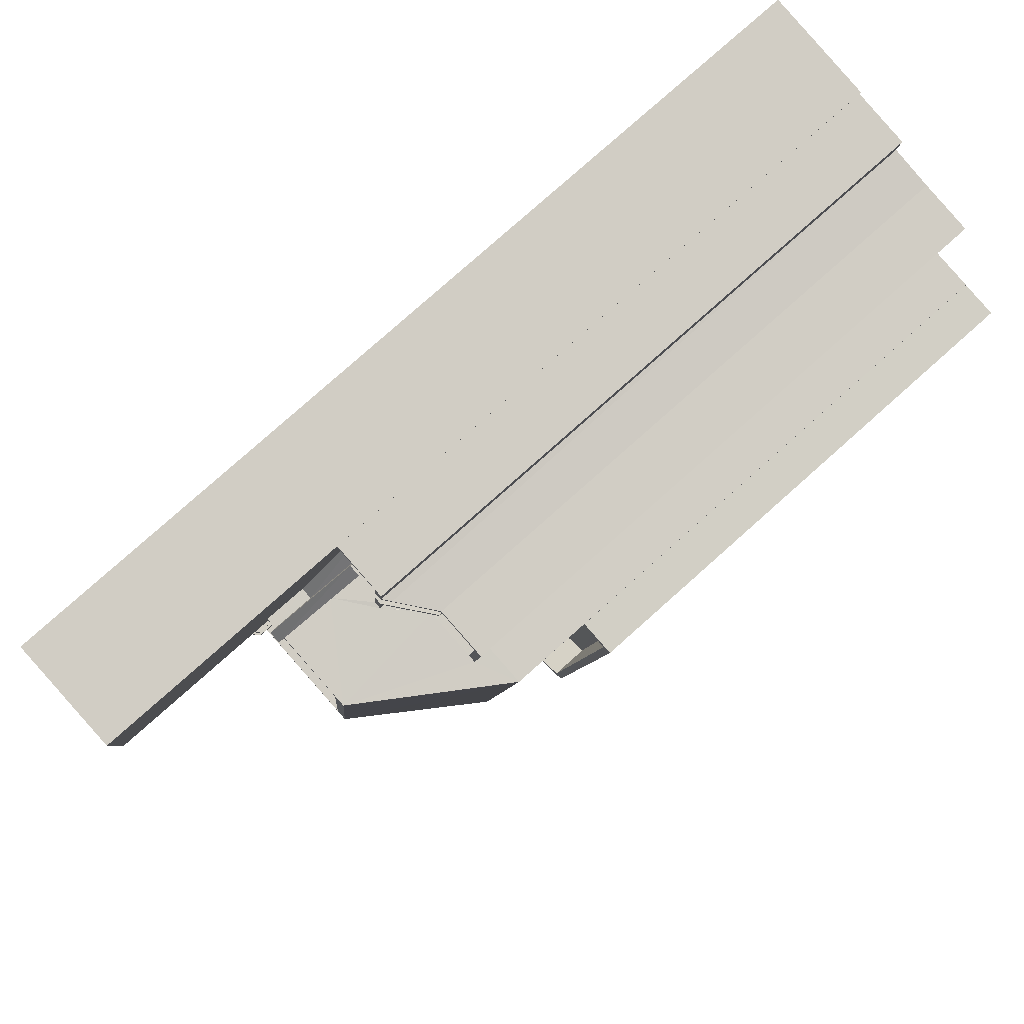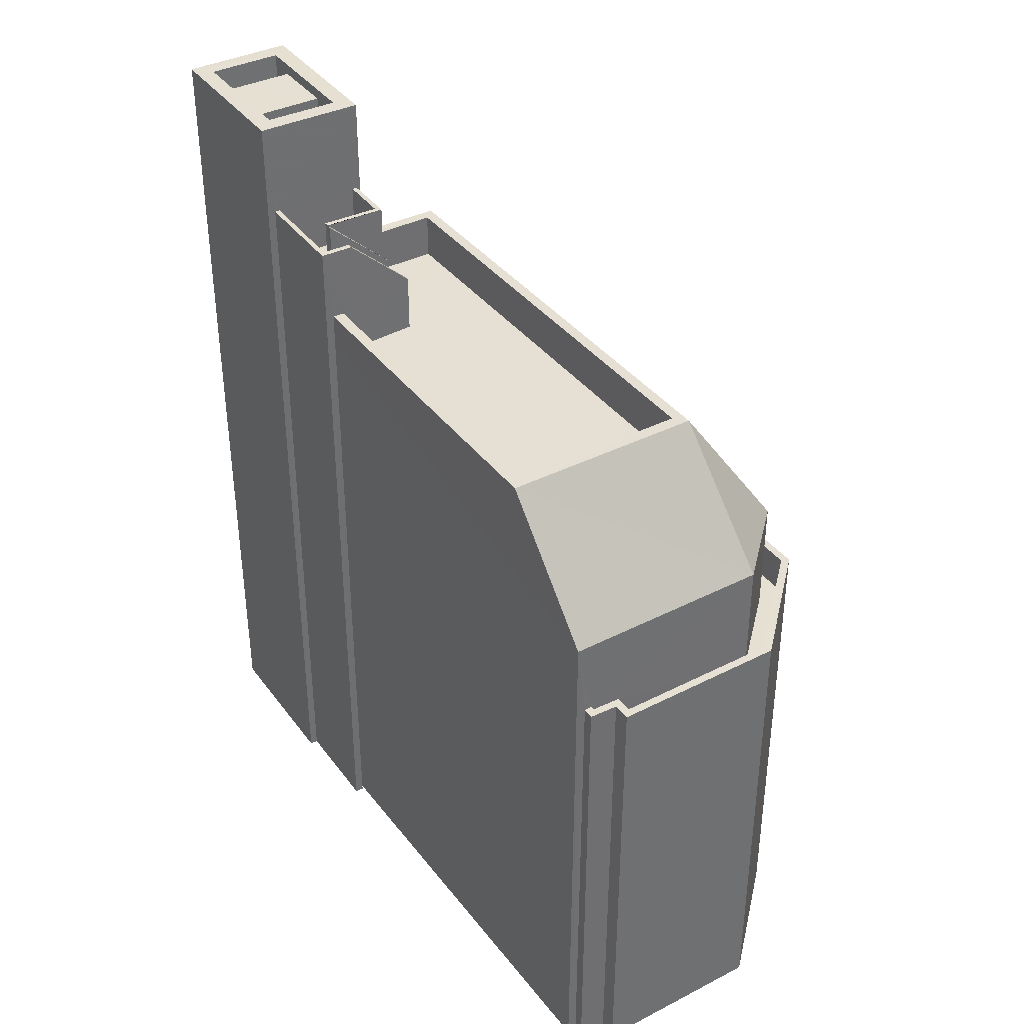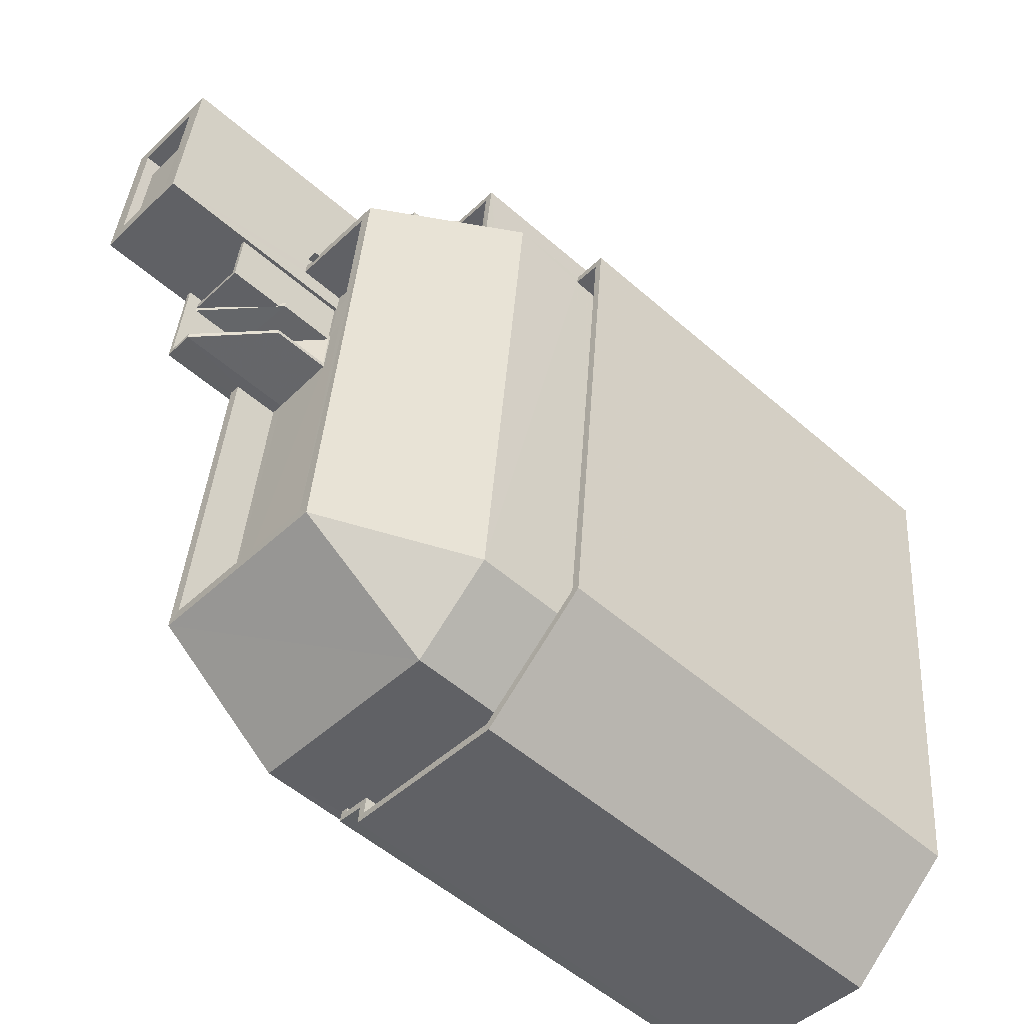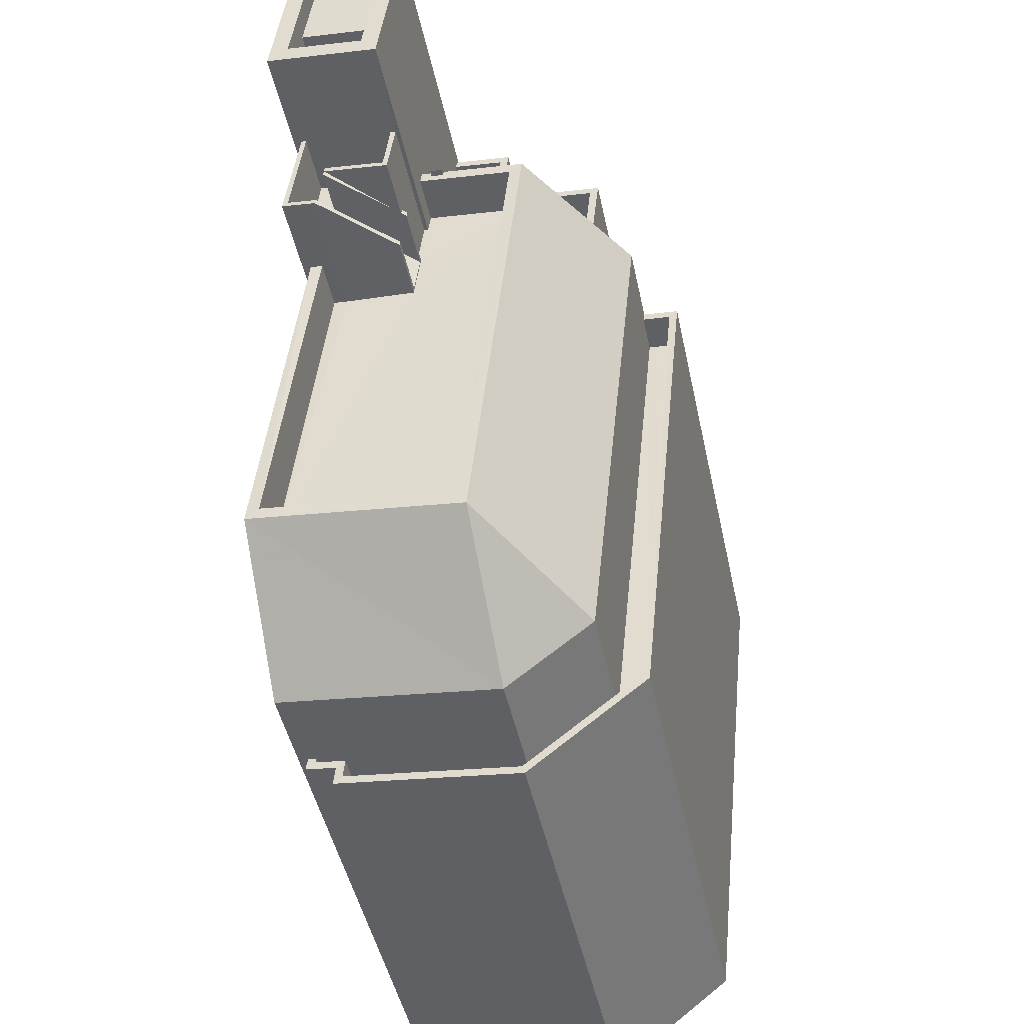
<metadata>
{"format":"obj","ext":"obj","renderer":"f3d","projection":"perspective","resolution":1024,"background":"white","views":[{"elev":79.0,"azim":48.3,"up":"+Y"},{"elev":37.9,"azim":-38.8,"up":"+Z"},{"elev":-53.7,"azim":47.0,"up":"+Y"},{"elev":-46.1,"azim":11.8,"up":"+Y"}]}
</metadata>
<code>
v -8.872e+04 -9.857e+04 9.421
v -8.872e+04 -9.857e+04 9.421
v -8.872e+04 -9.856e+04 9.422
v -8.872e+04 -9.857e+04 9.421
v -8.872e+04 -9.857e+04 9.421
v -8.872e+04 -9.856e+04 9.422
v -8.872e+04 -9.856e+04 9.422
v -8.872e+04 -9.855e+04 9.423
v -8.872e+04 -9.857e+04 9.421
v -8.872e+04 -9.857e+04 9.421
v -8.872e+04 -9.855e+04 9.423
v -8.872e+04 -9.855e+04 9.423
v -8.872e+04 -9.856e+04 9.422
v -8.872e+04 -9.856e+04 9.422
v -8.872e+04 -9.856e+04 9.422
v -8.871e+04 -9.857e+04 9.421
v -8.871e+04 -9.856e+04 9.422
v -8.871e+04 -9.856e+04 9.422
v -8.872e+04 -9.856e+04 9.423
v -8.872e+04 -9.855e+04 9.423
v -8.871e+04 -9.856e+04 9.422
v -8.872e+04 -9.856e+04 9.423
v -8.871e+04 -9.856e+04 9.423
v -8.871e+04 -9.856e+04 9.422
v -8.871e+04 -9.856e+04 20.72
v -8.871e+04 -9.856e+04 20.72
v -8.871e+04 -9.857e+04 20.72
v -8.871e+04 -9.857e+04 20.72
v -8.872e+04 -9.857e+04 20.72
v -8.872e+04 -9.857e+04 20.72
v -8.872e+04 -9.857e+04 20.72
v -8.872e+04 -9.857e+04 20.72
v -8.872e+04 -9.857e+04 20.72
v -8.872e+04 -9.857e+04 20.72
v -8.872e+04 -9.856e+04 24.37
v -8.872e+04 -9.856e+04 24.89
v -8.872e+04 -9.856e+04 24.89
v -8.872e+04 -9.856e+04 24.89
v -8.872e+04 -9.856e+04 24.37
v -8.872e+04 -9.856e+04 24.89
v -8.872e+04 -9.856e+04 21.88
v -8.872e+04 -9.856e+04 21.88
v -8.872e+04 -9.856e+04 23.12
v -8.872e+04 -9.856e+04 24.22
v -8.872e+04 -9.856e+04 23.19
v -8.872e+04 -9.856e+04 24.22
v -8.872e+04 -9.856e+04 24.21
v -8.872e+04 -9.856e+04 24.22
v -8.872e+04 -9.856e+04 24.2
v -8.872e+04 -9.856e+04 27.59
v -8.872e+04 -9.856e+04 27.59
v -8.872e+04 -9.856e+04 27.59
v -8.872e+04 -9.856e+04 27.59
v -8.872e+04 -9.856e+04 27.59
v -8.872e+04 -9.856e+04 27.59
v -8.872e+04 -9.856e+04 27.59
v -8.872e+04 -9.856e+04 27.59
v -8.872e+04 -9.857e+04 23.75
v -8.872e+04 -9.857e+04 27.15
v -8.872e+04 -9.857e+04 23.75
v -8.872e+04 -9.856e+04 23.79
v -8.872e+04 -9.856e+04 23.79
v -8.872e+04 -9.856e+04 23.27
v -8.872e+04 -9.856e+04 27.15
v -8.872e+04 -9.856e+04 27.15
v -8.872e+04 -9.856e+04 27.15
v -8.872e+04 -9.857e+04 27.15
v -8.872e+04 -9.857e+04 27.15
v -8.872e+04 -9.856e+04 27.15
v -8.872e+04 -9.856e+04 27.15
v -8.872e+04 -9.856e+04 27.15
v -8.872e+04 -9.856e+04 27.15
v -8.872e+04 -9.857e+04 27.15
v -8.872e+04 -9.856e+04 27.15
v -8.872e+04 -9.856e+04 27.15
v -8.872e+04 -9.856e+04 27.15
v -8.871e+04 -9.857e+04 23.75
v -8.871e+04 -9.856e+04 23.75
v -8.872e+04 -9.856e+04 27.59
v -8.872e+04 -9.856e+04 25.98
v -8.872e+04 -9.856e+04 25.98
v -8.872e+04 -9.856e+04 22.98
v -8.872e+04 -9.856e+04 22.98
v -8.872e+04 -9.856e+04 23.12
v -8.872e+04 -9.856e+04 21.89
v -8.872e+04 -9.856e+04 27.58
v -8.872e+04 -9.856e+04 27.48
v -8.872e+04 -9.856e+04 27.48
v -8.872e+04 -9.856e+04 29.09
v -8.872e+04 -9.856e+04 29.09
v -8.872e+04 -9.856e+04 27.58
v -8.872e+04 -9.856e+04 23.94
v -8.872e+04 -9.856e+04 23.94
v -8.872e+04 -9.856e+04 24.22
v -8.871e+04 -9.856e+04 24.22
v -8.871e+04 -9.856e+04 24.22
v -8.871e+04 -9.856e+04 24.22
v -8.871e+04 -9.856e+04 24.22
v -8.872e+04 -9.856e+04 24.22
v -8.872e+04 -9.856e+04 24.22
v -8.872e+04 -9.856e+04 24.22
v -8.872e+04 -9.856e+04 29.09
v -8.872e+04 -9.856e+04 27.48
v -8.872e+04 -9.856e+04 29.09
v -8.872e+04 -9.856e+04 29.09
v -8.872e+04 -9.856e+04 29.09
v -8.872e+04 -9.856e+04 27.48
v -8.872e+04 -9.856e+04 29.09
v -8.872e+04 -9.856e+04 29.09
v -8.872e+04 -9.856e+04 29.09
v -8.872e+04 -9.856e+04 29.09
v -8.872e+04 -9.856e+04 29.09
v -8.872e+04 -9.856e+04 29.09
v -8.872e+04 -9.856e+04 30.45
v -8.872e+04 -9.856e+04 30.45
v -8.872e+04 -9.856e+04 30.45
v -8.872e+04 -9.855e+04 30.45
v -8.872e+04 -9.856e+04 30.45
v -8.872e+04 -9.856e+04 30.45
v -8.872e+04 -9.856e+04 30.45
v -8.872e+04 -9.856e+04 30.45
v -8.872e+04 -9.856e+04 29.09
v -8.872e+04 -9.856e+04 29.09
v -8.872e+04 -9.856e+04 29.09
v -8.872e+04 -9.856e+04 29.09
v -8.872e+04 -9.855e+04 25.04
v -8.872e+04 -9.855e+04 25.04
v -8.872e+04 -9.856e+04 25.04
v -8.872e+04 -9.856e+04 25.04
v -8.872e+04 -9.856e+04 25.04
v -8.872e+04 -9.856e+04 25.04
v -8.872e+04 -9.856e+04 25.04
v -8.872e+04 -9.856e+04 25.04
v -8.872e+04 -9.857e+04 21.72
v -8.872e+04 -9.857e+04 21.72
v -8.872e+04 -9.857e+04 21.72
v -8.871e+04 -9.856e+04 21.72
v -8.871e+04 -9.856e+04 21.72
v -8.871e+04 -9.856e+04 21.72
v -8.871e+04 -9.856e+04 21.72
v -8.872e+04 -9.857e+04 21.72
v -8.871e+04 -9.857e+04 21.72
v -8.872e+04 -9.857e+04 21.72
v -8.872e+04 -9.857e+04 21.72
v -8.872e+04 -9.857e+04 21.72
v -8.872e+04 -9.857e+04 21.72
v -8.871e+04 -9.857e+04 21.72
v -8.872e+04 -9.857e+04 21.72
v -8.872e+04 -9.857e+04 21.72
v -8.872e+04 -9.856e+04 25.95
v -8.872e+04 -9.857e+04 25.95
v -8.872e+04 -9.856e+04 25.95
v -8.872e+04 -9.856e+04 25.95
v -8.872e+04 -9.856e+04 25.95
v -8.872e+04 -9.856e+04 25.95
v -8.872e+04 -9.857e+04 25.95
v -8.872e+04 -9.856e+04 25.95
v -8.872e+04 -9.856e+04 25.95
v -8.872e+04 -9.856e+04 25.95
v -8.872e+04 -9.856e+04 25.95
v -8.872e+04 -9.856e+04 30.45
v -8.872e+04 -9.856e+04 30.45
v -8.872e+04 -9.856e+04 23.12
v -8.872e+04 -9.856e+04 23.12
v -8.872e+04 -9.856e+04 25.04
v -8.872e+04 -9.856e+04 25.04
v -8.872e+04 -9.856e+04 25.04
v -8.872e+04 -9.856e+04 25.04
v -8.872e+04 -9.856e+04 25.04
v -8.872e+04 -9.856e+04 25.04
v -8.872e+04 -9.856e+04 23.27
v -8.872e+04 -9.856e+04 24.22
v -8.872e+04 -9.856e+04 24.22
v -8.872e+04 -9.856e+04 24.22
v -8.872e+04 -9.856e+04 26.09
v -8.872e+04 -9.856e+04 23.96
v -8.872e+04 -9.856e+04 23.96
v -8.872e+04 -9.856e+04 26.09
v -8.872e+04 -9.856e+04 23.94
v -8.872e+04 -9.856e+04 23.94
v -8.872e+04 -9.856e+04 23.94
v -8.872e+04 -9.856e+04 23.94
v -8.872e+04 -9.856e+04 23.94
v -8.872e+04 -9.856e+04 23.94
v -8.872e+04 -9.856e+04 23.94
v -8.872e+04 -9.856e+04 23.94
v -8.872e+04 -9.856e+04 23.94
v -8.872e+04 -9.856e+04 23.94
v -8.872e+04 -9.856e+04 31.55
v -8.872e+04 -9.855e+04 31.55
v -8.872e+04 -9.856e+04 31.55
v -8.872e+04 -9.855e+04 31.55
v -8.872e+04 -9.856e+04 31.55
v -8.872e+04 -9.856e+04 31.55
v -8.872e+04 -9.855e+04 31.55
v -8.872e+04 -9.856e+04 31.55
v -8.872e+04 -9.856e+04 31.32
v -8.872e+04 -9.856e+04 31.32
v -8.872e+04 -9.856e+04 31.32
v -8.872e+04 -9.856e+04 31.32
v -8.872e+04 -9.856e+04 25.06
v -8.872e+04 -9.856e+04 27.31
v -8.872e+04 -9.856e+04 27.31
v -8.872e+04 -9.856e+04 25.06
v -8.872e+04 -9.856e+04 23.12
v -8.871e+04 -9.856e+04 23.12
v -8.871e+04 -9.856e+04 23.12
v -8.872e+04 -9.856e+04 23.12
v -8.872e+04 -9.856e+04 23.12
v -8.872e+04 -9.856e+04 23.12
v -8.872e+04 -9.856e+04 23.12
v -8.872e+04 -9.856e+04 25.75
v -8.871e+04 -9.856e+04 23.75
v -8.872e+04 -9.856e+04 23.75
v -8.872e+04 -9.856e+04 23.75
v -8.872e+04 -9.856e+04 24.14
v -8.872e+04 -9.856e+04 23.75
v -8.871e+04 -9.856e+04 23.75
v -8.872e+04 -9.856e+04 23.75
v -8.872e+04 -9.856e+04 27.15
v -8.871e+04 -9.856e+04 23.94
f 1 2 3
f 1 4 5
f 6 7 8
f 9 4 10
f 8 11 12
f 13 7 6
f 14 15 13
f 16 10 4
f 17 18 16
f 19 12 20
f 14 13 6
f 6 8 3
f 21 22 23
f 21 19 22
f 21 24 17
f 3 16 1
f 4 1 16
f 8 12 3
f 21 17 16
f 3 12 19
f 3 19 21
f 3 21 16
f 25 26 27
f 27 28 29
f 28 27 26
f 30 31 32
f 29 33 34
f 31 33 32
f 28 33 29
f 34 33 31
f 35 36 37
f 38 39 40
f 41 42 43
f 44 45 46
f 47 48 49
f 50 51 52
f 50 53 54
f 53 55 54
f 53 56 55
f 50 52 57
f 50 57 53
f 58 59 60
f 61 62 63
f 64 65 66
f 67 68 64
f 69 70 71
f 68 67 59
f 71 70 72
f 59 73 74
f 66 65 75
f 74 73 76
f 75 71 72
f 66 75 72
f 64 66 67
f 67 73 59
f 68 77 78
f 79 52 80
f 81 79 80
f 45 82 46
f 45 83 82
f 42 84 43
f 42 85 84
f 86 87 88
f 89 90 91
f 86 91 87
f 91 90 87
f 92 62 93
f 94 95 96
f 96 95 97
f 97 98 99
f 94 100 95
f 99 101 48
f 95 98 97
f 99 98 101
f 102 103 104
f 104 103 105
f 105 103 106
f 103 107 106
f 108 109 110
f 109 111 110
f 110 112 113
f 110 111 112
f 114 115 116
f 115 114 117
f 117 114 118
f 119 120 121
f 118 120 119
f 114 120 118
f 94 39 100
f 94 40 39
f 104 105 122
f 102 104 122
f 102 122 123
f 122 124 125
f 122 125 123
f 126 127 128
f 127 129 128
f 130 126 128
f 131 132 130
f 133 132 131
f 131 130 128
f 68 58 77
f 134 135 136
f 137 138 139
f 137 139 140
f 141 135 134
f 142 140 139
f 143 144 145
f 146 143 145
f 146 134 136
f 144 142 147
f 148 134 146
f 139 147 142
f 147 149 144
f 148 146 145
f 145 144 149
f 150 151 152
f 153 154 155
f 151 156 157
f 158 159 160
f 159 154 160
f 156 155 157
f 152 151 157
f 157 155 159
f 159 155 154
f 121 161 119
f 162 161 116
f 115 162 116
f 161 121 116
f 163 63 164
f 165 166 167
f 165 167 168
f 167 169 168
f 167 170 169
f 171 63 163
f 68 59 58
f 172 35 37
f 172 173 35
f 44 46 174
f 172 44 174
f 170 37 36
f 170 167 37
f 175 176 177
f 178 175 177
f 179 180 181
f 182 183 184
f 183 179 185
f 183 186 184
f 92 93 187
f 185 92 187
f 185 179 181
f 186 183 188
f 183 187 188
f 185 187 183
f 171 61 63
f 189 190 191
f 189 192 190
f 191 193 189
f 194 195 190
f 192 194 190
f 193 195 194
f 189 193 196
f 196 193 194
f 68 78 64
f 197 198 199
f 197 200 198
f 201 202 203
f 204 201 203
f 40 132 38
f 40 130 132
f 47 99 48
f 205 206 207
f 207 163 164
f 206 208 209
f 43 84 210
f 208 211 209
f 208 210 211
f 205 207 164
f 208 43 210
f 205 208 206
f 62 61 93
f 126 12 127
f 126 20 12
f 212 65 64
f 36 62 92
f 170 36 92
f 100 163 207
f 95 100 207
f 209 213 206
f 209 214 213
f 158 160 86
f 160 112 86
f 86 111 91
f 86 112 111
f 1 5 136
f 135 1 136
f 149 147 27
f 29 149 27
f 215 216 217
f 97 78 218
f 64 78 97
f 179 212 165
f 180 179 165
f 64 97 99
f 212 64 166
f 215 166 49
f 99 47 166
f 165 212 166
f 49 166 47
f 215 49 216
f 166 64 99
f 162 115 189
f 115 117 192
f 115 192 189
f 212 179 204
f 75 65 203
f 179 183 204
f 65 212 204
f 65 204 203
f 6 3 219
f 220 6 219
f 126 130 19
f 20 126 19
f 51 106 52
f 51 105 106
f 188 133 131
f 188 187 133
f 16 144 10
f 16 142 144
f 149 29 34
f 145 149 34
f 100 171 163
f 100 39 171
f 144 9 10
f 144 143 9
f 38 93 61
f 38 132 93
f 108 56 53
f 108 110 56
f 40 94 19
f 40 19 130
f 94 22 19
f 160 154 112
f 13 125 7
f 154 193 112
f 7 125 191
f 124 193 191
f 54 55 113
f 54 113 124
f 125 124 191
f 112 193 113
f 113 193 124
f 14 74 15
f 15 74 123
f 123 76 102
f 76 150 152
f 76 152 102
f 74 76 123
f 141 134 30
f 32 141 30
f 118 119 194
f 119 161 196
f 119 196 194
f 159 88 81
f 159 81 157
f 80 103 157
f 80 107 103
f 88 87 81
f 81 80 157
f 173 205 164
f 173 172 205
f 54 122 50
f 54 124 122
f 138 25 139
f 138 26 25
f 90 57 87
f 79 81 87
f 57 79 87
f 134 31 30
f 134 148 31
f 18 142 16
f 18 140 142
f 98 214 101
f 101 214 211
f 98 221 214
f 211 214 209
f 67 155 156
f 67 66 155
f 60 219 3
f 2 60 3
f 218 23 96
f 96 97 218
f 21 23 218
f 33 28 77
f 58 33 77
f 66 153 155
f 66 72 153
f 180 168 181
f 180 165 168
f 67 156 151
f 73 67 151
f 57 89 53
f 53 89 108
f 57 90 89
f 108 89 109
f 113 56 110
f 113 55 56
f 147 25 27
f 147 139 25
f 32 33 141
f 1 135 2
f 33 58 141
f 2 135 60
f 141 58 60
f 135 141 60
f 21 78 24
f 21 218 78
f 43 46 82
f 82 41 43
f 174 46 43
f 208 174 43
f 12 11 127
f 193 154 72
f 11 195 127
f 184 177 182
f 153 72 154
f 193 70 195
f 195 129 127
f 184 129 177
f 177 129 178
f 70 178 129
f 193 72 70
f 70 129 195
f 196 161 162
f 189 196 162
f 201 204 176
f 177 176 182
f 182 176 183
f 176 204 183
f 216 49 48
f 52 79 57
f 103 152 157
f 103 102 152
f 133 187 93
f 132 133 93
f 150 73 151
f 150 76 73
f 62 35 173
f 173 164 63
f 62 36 35
f 62 173 63
f 60 74 220
f 60 59 74
f 128 184 186
f 128 129 184
f 169 181 168
f 169 185 181
f 207 213 95
f 98 95 221
f 207 206 213
f 95 213 221
f 210 84 217
f 217 84 215
f 84 85 215
f 169 92 185
f 169 170 92
f 94 96 23
f 22 94 23
f 120 200 197
f 121 120 197
f 143 4 9
f 143 146 4
f 105 51 50
f 122 105 50
f 174 208 205
f 172 174 205
f 116 197 199
f 116 121 197
f 71 202 69
f 175 69 201
f 175 201 176
f 69 202 201
f 52 106 107
f 80 52 107
f 167 83 45
f 45 37 167
f 44 172 37
f 44 37 45
f 214 221 213
f 88 158 86
f 88 159 158
f 114 199 198
f 114 116 199
f 74 14 6
f 220 74 6
f 186 131 128
f 186 188 131
f 83 167 82
f 166 215 167
f 41 82 42
f 42 82 85
f 82 215 85
f 167 215 82
f 194 117 118
f 194 192 117
f 191 190 8
f 7 191 8
f 138 77 28
f 77 138 78
f 78 137 24
f 28 26 138
f 24 137 17
f 138 137 78
f 140 18 17
f 137 140 17
f 190 195 11
f 8 190 11
f 148 34 31
f 148 145 34
f 75 203 202
f 71 75 202
f 13 123 125
f 13 15 123
f 39 61 171
f 39 38 61
f 178 70 69
f 175 178 69
f 219 60 220
f 136 5 4
f 146 136 4
f 120 198 200
f 120 114 198
f 217 216 101
f 210 217 211
f 216 48 101
f 211 217 101
f 89 111 109
f 89 91 111

</code>
